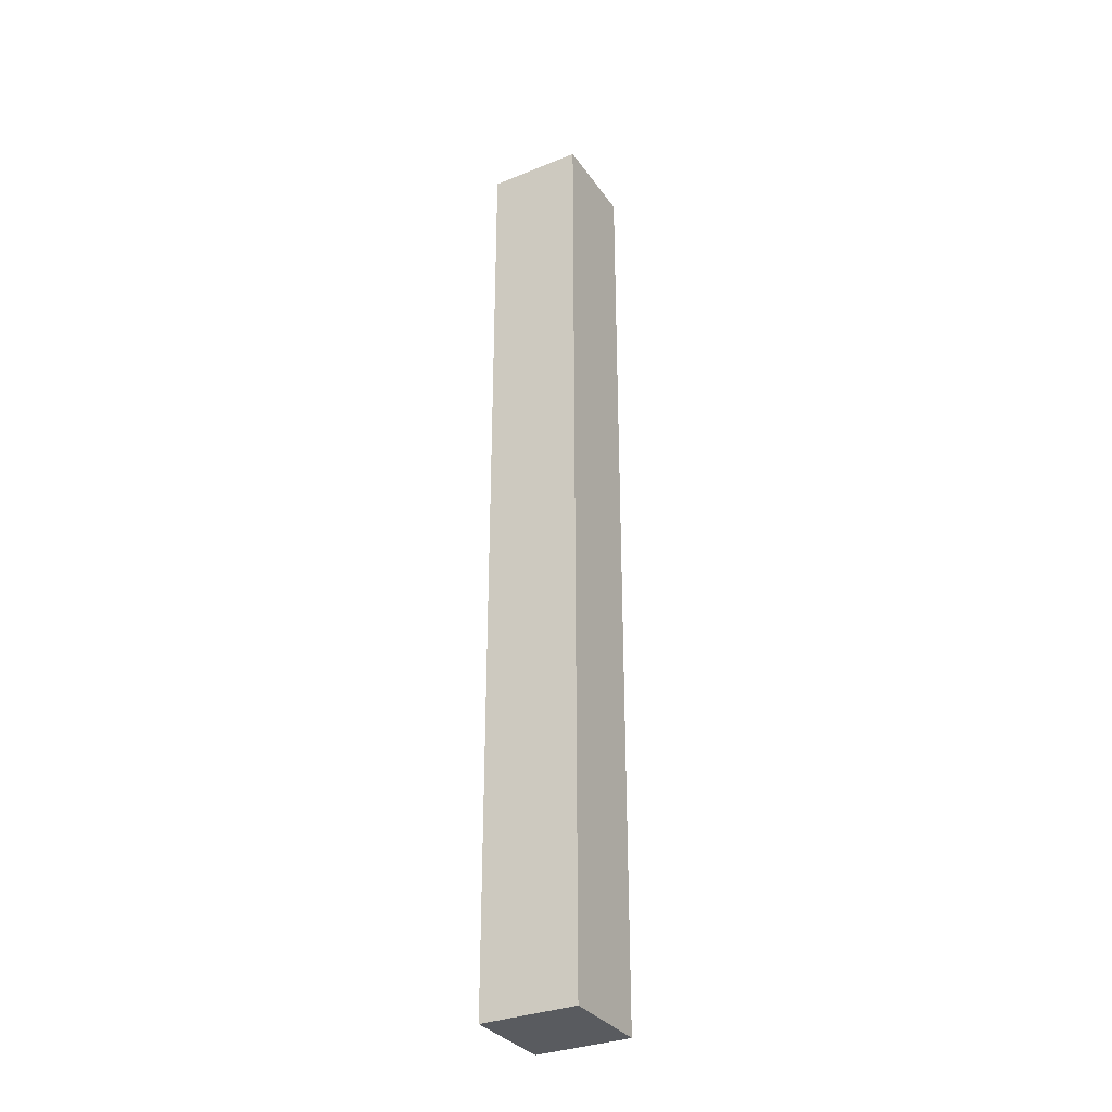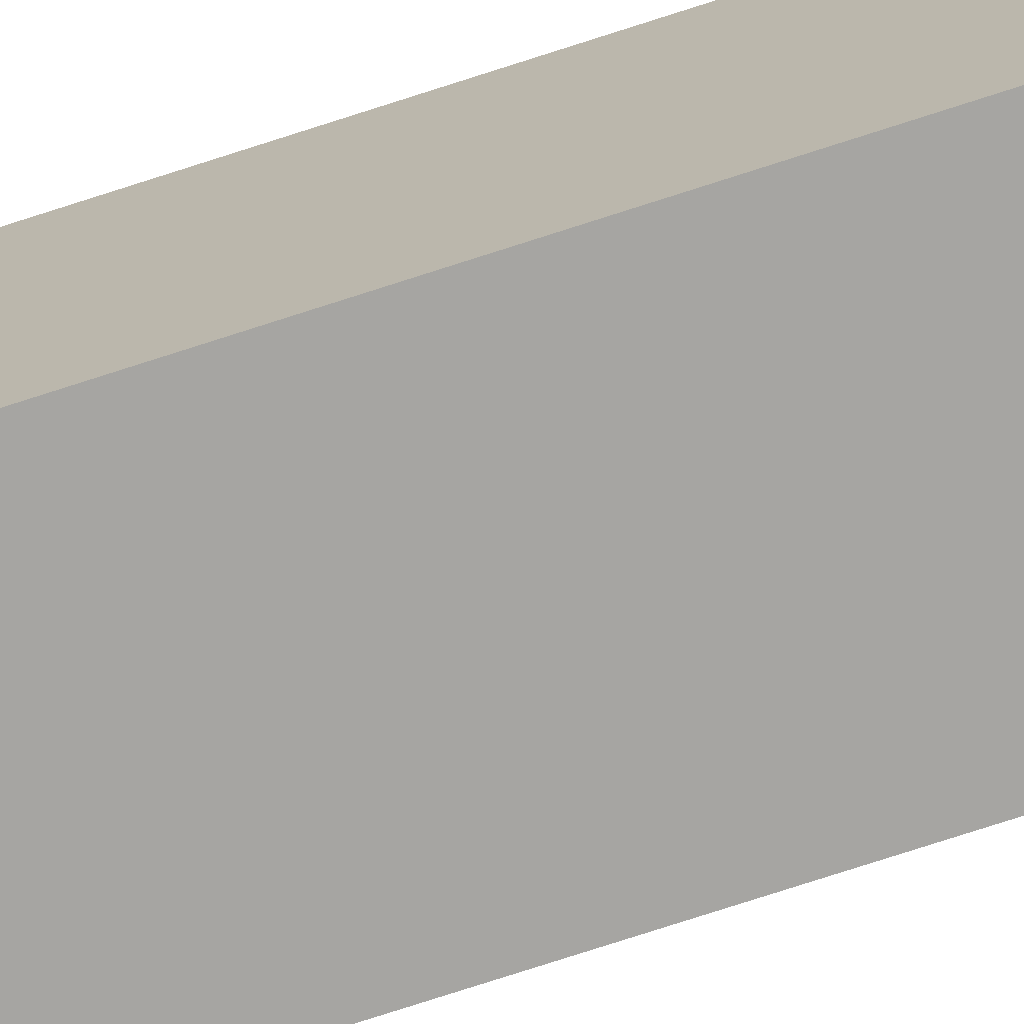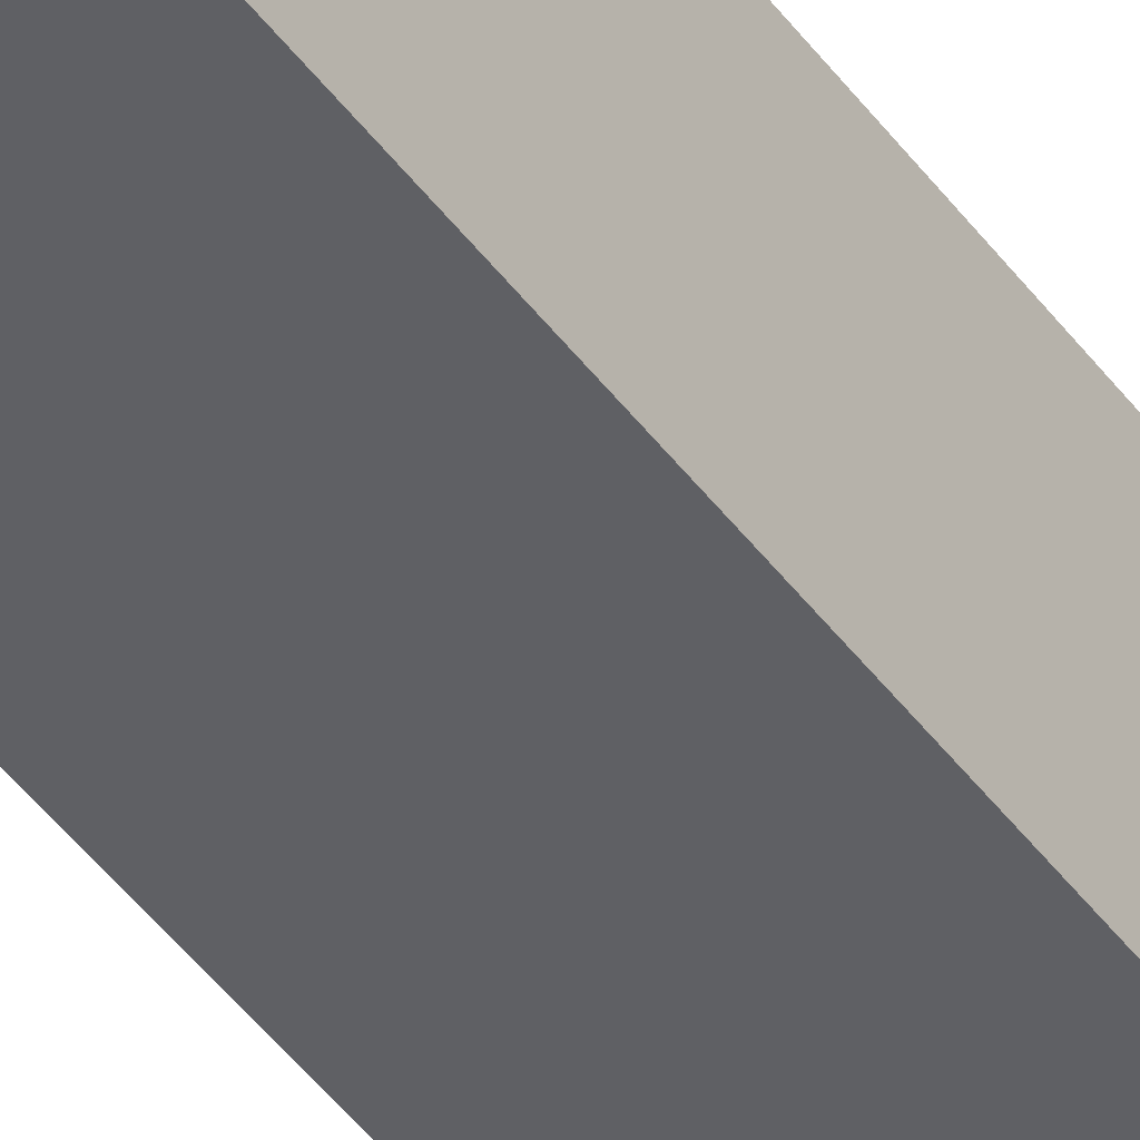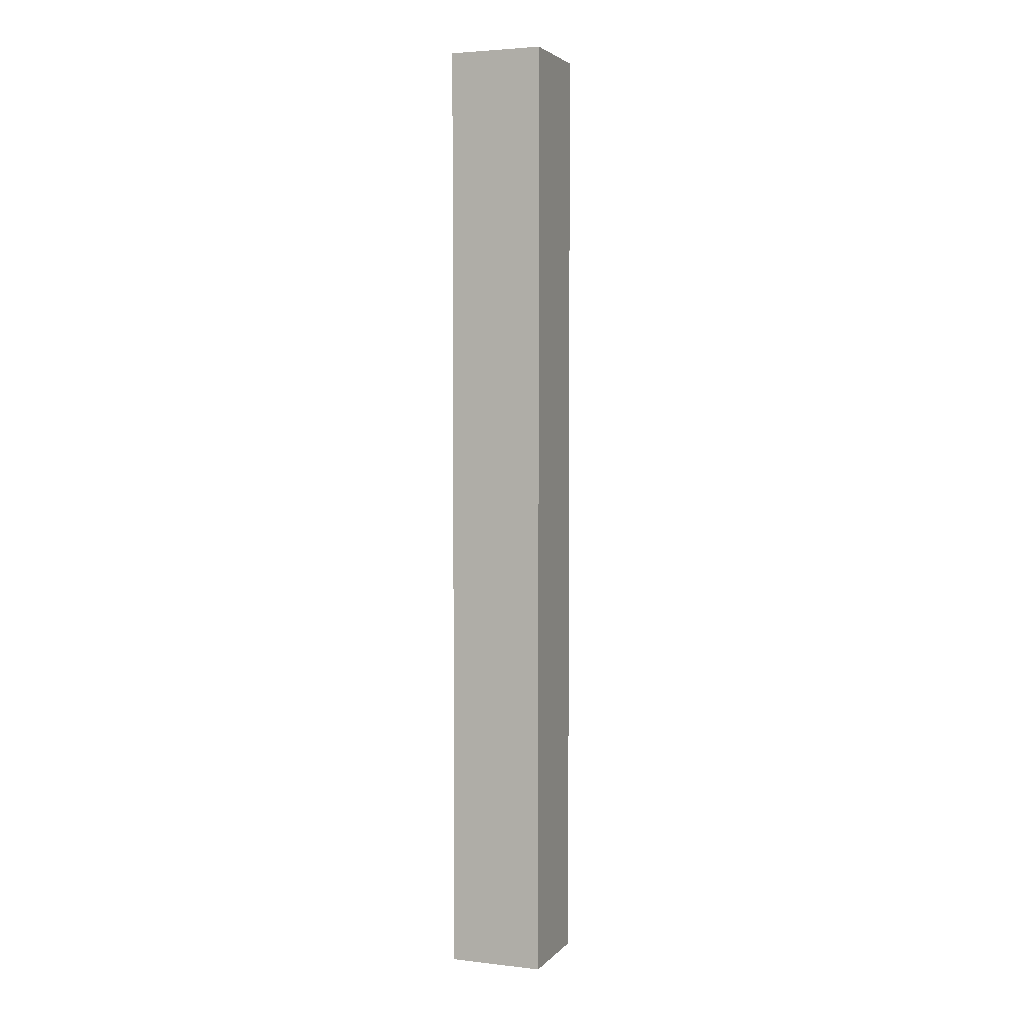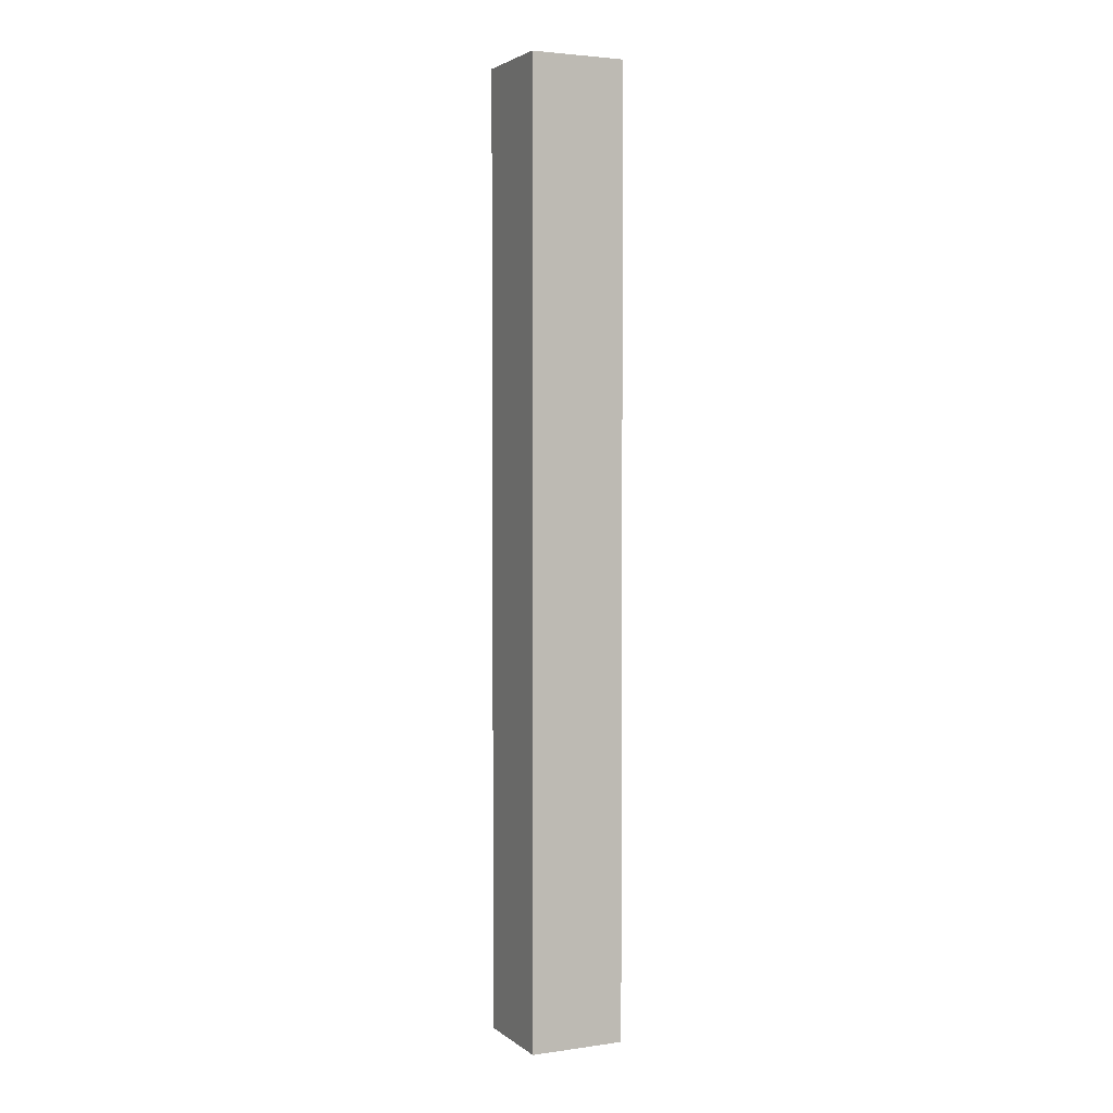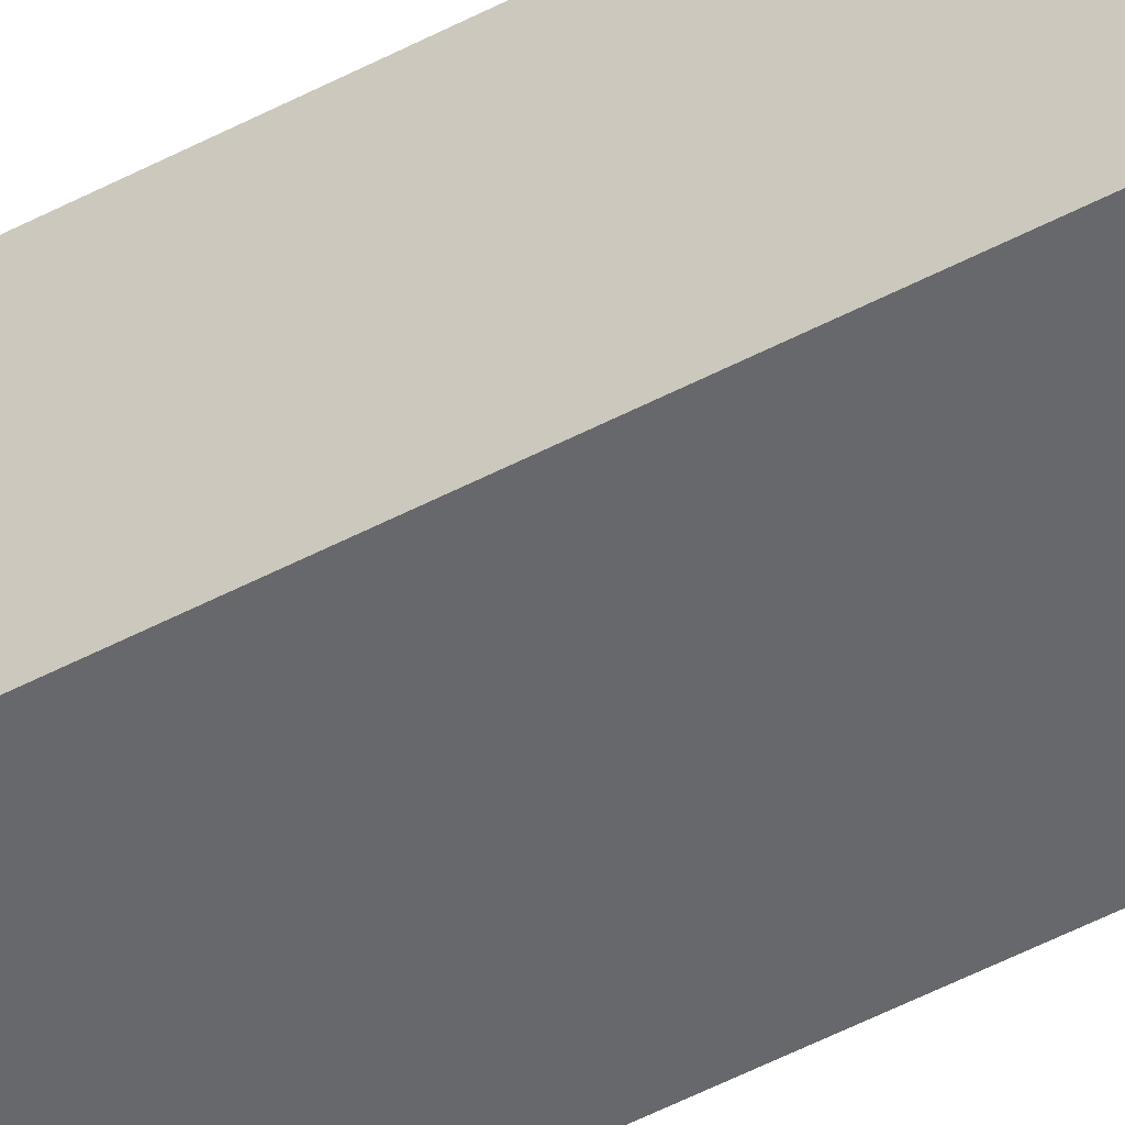
<metadata>
{"format":"obj","ext":"obj","renderer":"f3d","projection":"perspective","resolution":1024,"background":"white","views":[{"elev":-32.4,"azim":119.3,"up":"+Y"},{"elev":-73.7,"azim":108.1,"up":"+Z"},{"elev":-43.5,"azim":33.1,"up":"+Z"},{"elev":3.6,"azim":111.1,"up":"+Y"},{"elev":3.2,"azim":154.7,"up":"+Y"},{"elev":-52.4,"azim":-60.5,"up":"+Z"}]}
</metadata>
<code>
v -0.5 -2.5 0.5
v -0.5 -2.5 -0.5
v -0.5 0 -0.5
v -0.5 0 0.5
v -0.5 -5 0.5
v -0.5 -5 -0.5
v -0.5 -7.5 0.5
v -0.5 -7.5 -0.5
v -0.5 -10 0.5
v -0.5 -10 -0.5
v -0.5 0 0.5
v -0.5 0 -0.5
v 0.5 0 -0.5
v 0.5 0 0.5
v 0.5 -7.5 0.5
v 0.5 -7.5 -0.5
v 0.5 -10 -0.5
v 0.5 -10 0.5
v 0.5 -5 0.5
v 0.5 -5 -0.5
v 0.5 -2.5 0.5
v 0.5 -2.5 -0.5
v 0.5 0 0.5
v 0.5 0 -0.5
v 0.5 -10 0.5
v 0.5 -10 -0.5
v -0.5 -10 -0.5
v -0.5 -10 0.5
v -0.5 -2.5 -0.5
v 0.5 -2.5 -0.5
v 0.5 0 -0.5
v -0.5 0 -0.5
v -0.5 -5 -0.5
v 0.5 -5 -0.5
v -0.5 -7.5 -0.5
v 0.5 -7.5 -0.5
v -0.5 -10 -0.5
v 0.5 -10 -0.5
v 0.5 -2.5 0.5
v -0.5 -2.5 0.5
v -0.5 0 0.5
v 0.5 0 0.5
v 0.5 -5 0.5
v -0.5 -5 0.5
v 0.5 -7.5 0.5
v -0.5 -7.5 0.5
v 0.5 -10 0.5
v -0.5 -10 0.5
g Path-1line.obj
f 1 3 2
f 1 4 3
f 5 1 2
f 5 2 6
f 7 5 6
f 7 6 8
f 9 7 8
f 9 8 10
f 11 13 12
f 11 14 13
f 15 17 16
f 15 18 17
f 19 15 16
f 19 16 20
f 21 19 20
f 21 20 22
f 23 21 22
f 23 22 24
f 25 27 26
f 25 28 27
f 29 31 30
f 29 32 31
f 33 29 30
f 33 30 34
f 35 33 34
f 35 34 36
f 37 35 36
f 37 36 38
f 39 41 40
f 39 42 41
f 43 39 40
f 43 40 44
f 45 43 44
f 45 44 46
f 47 45 46
f 47 46 48

</code>
